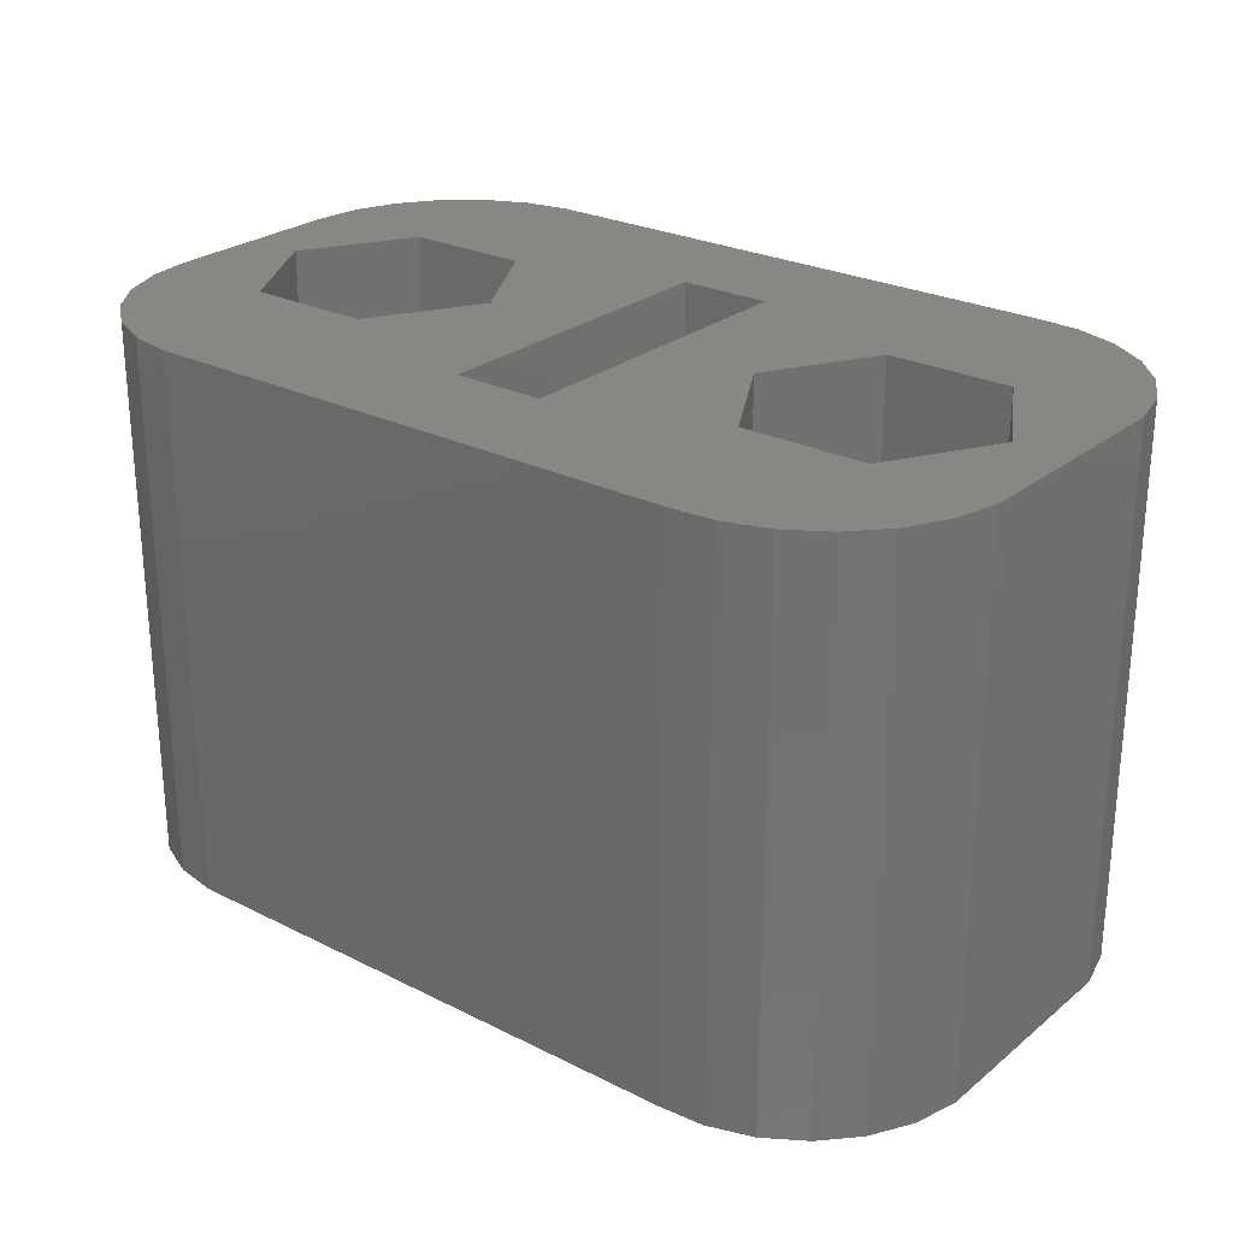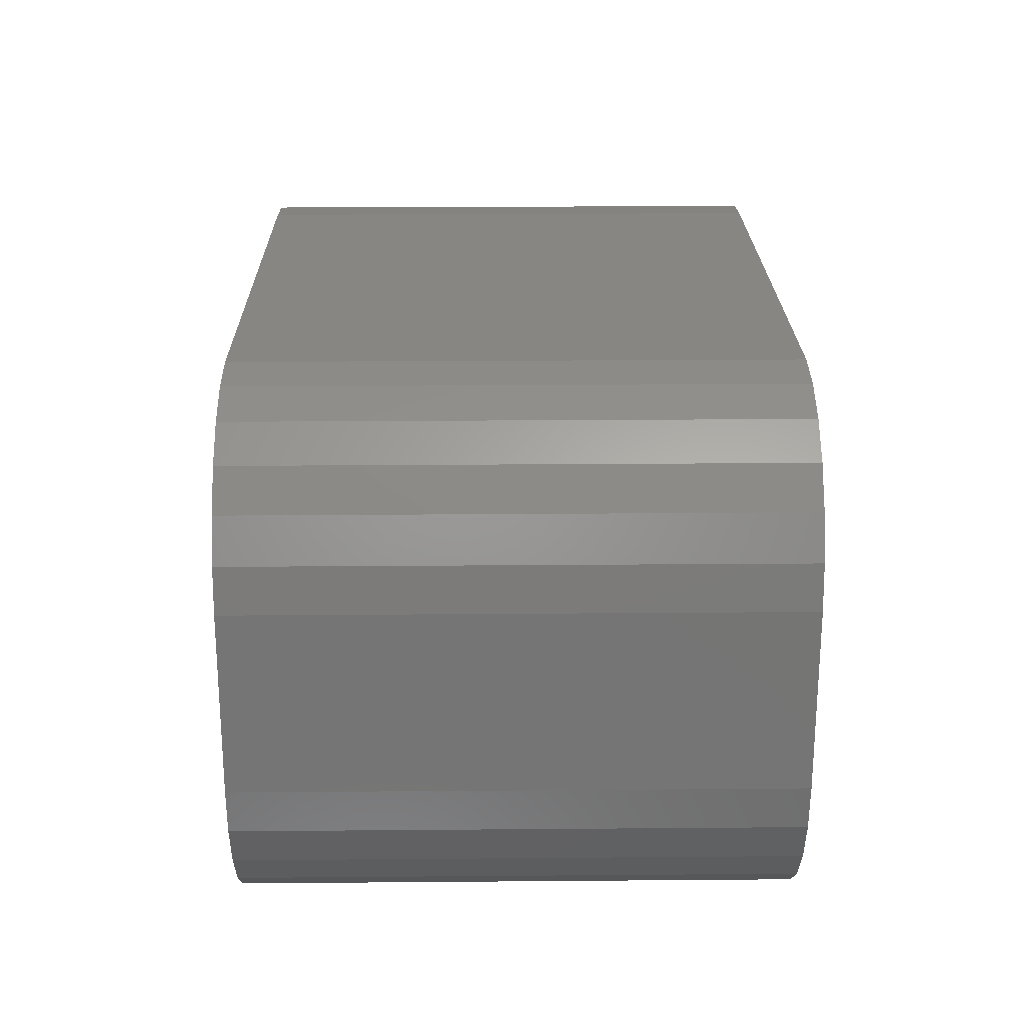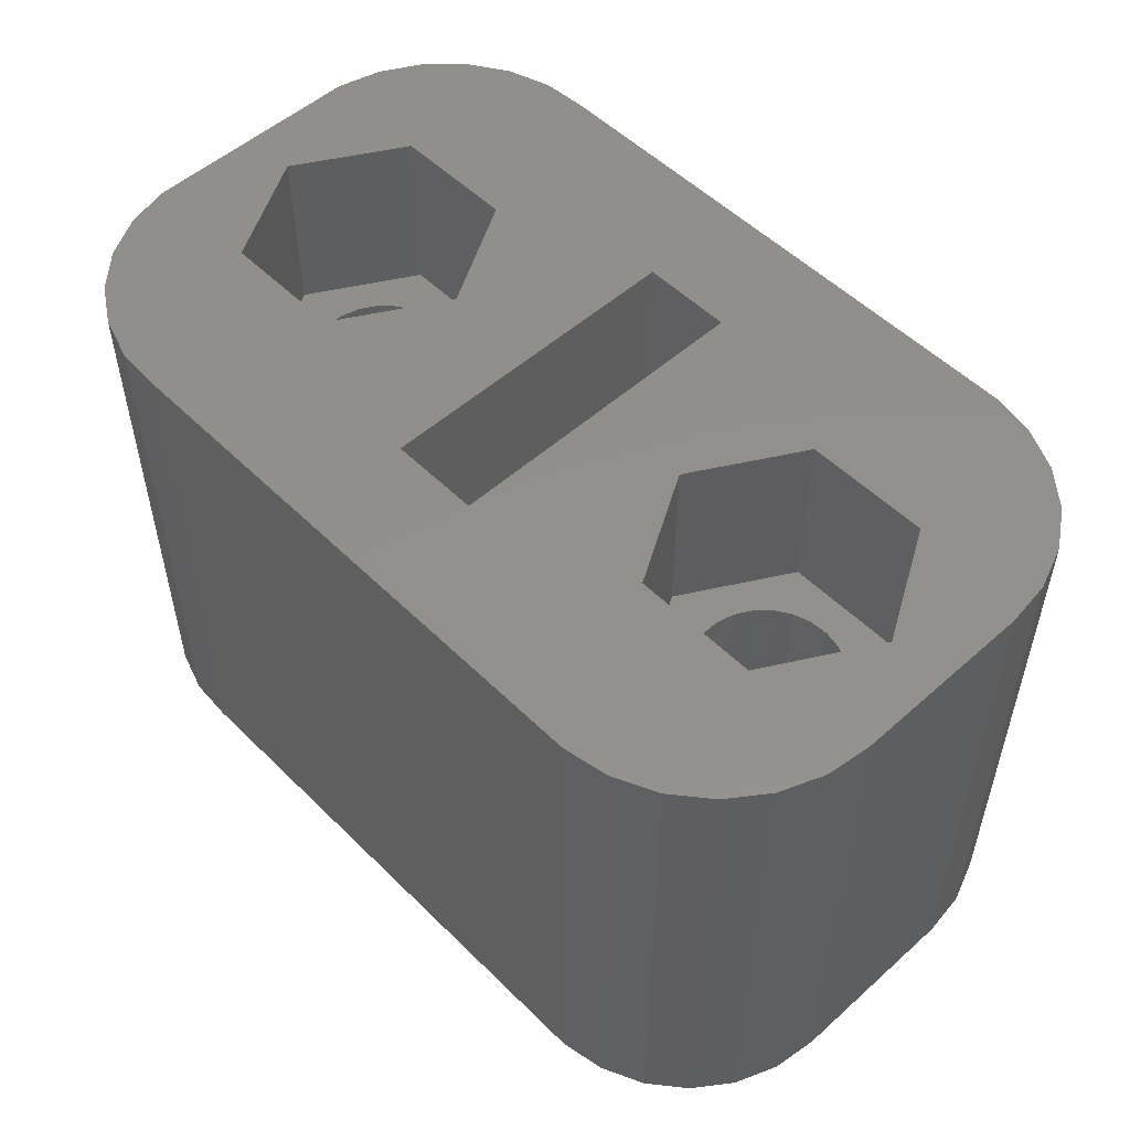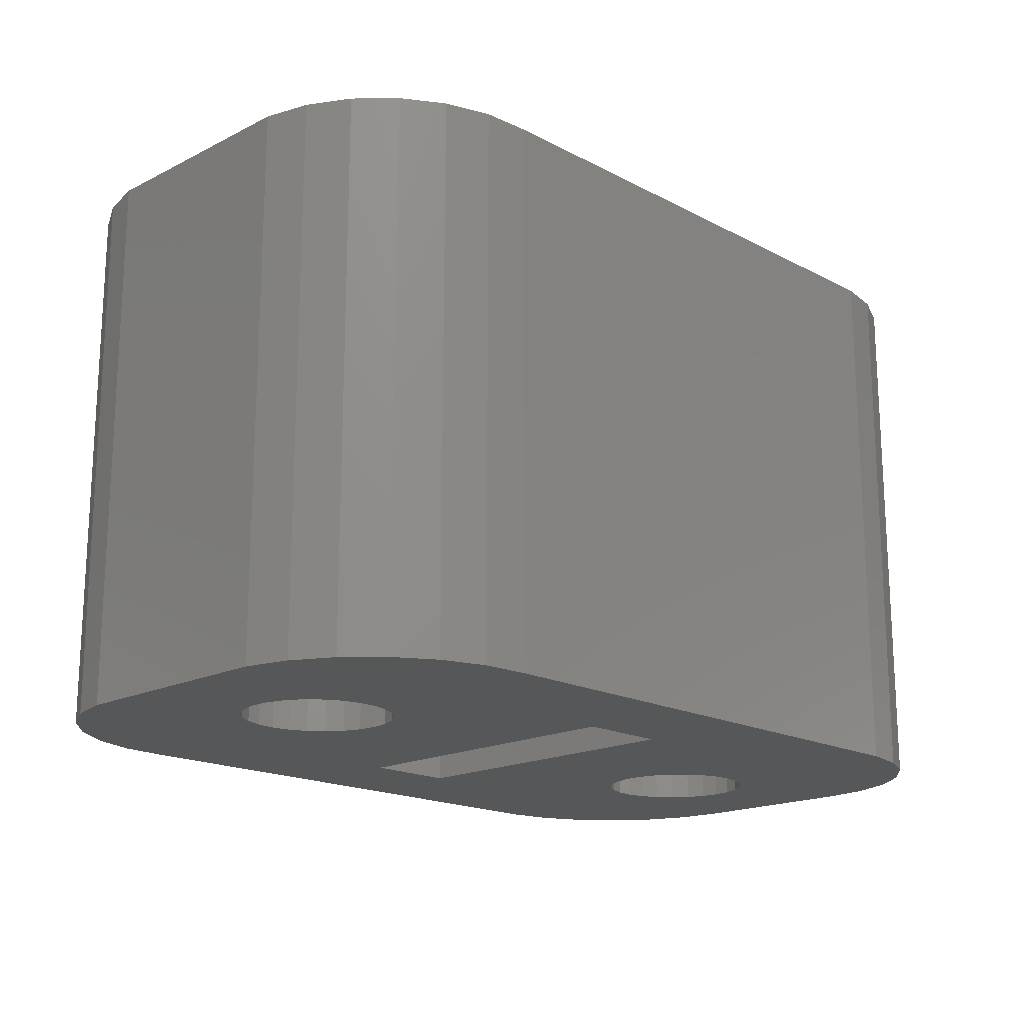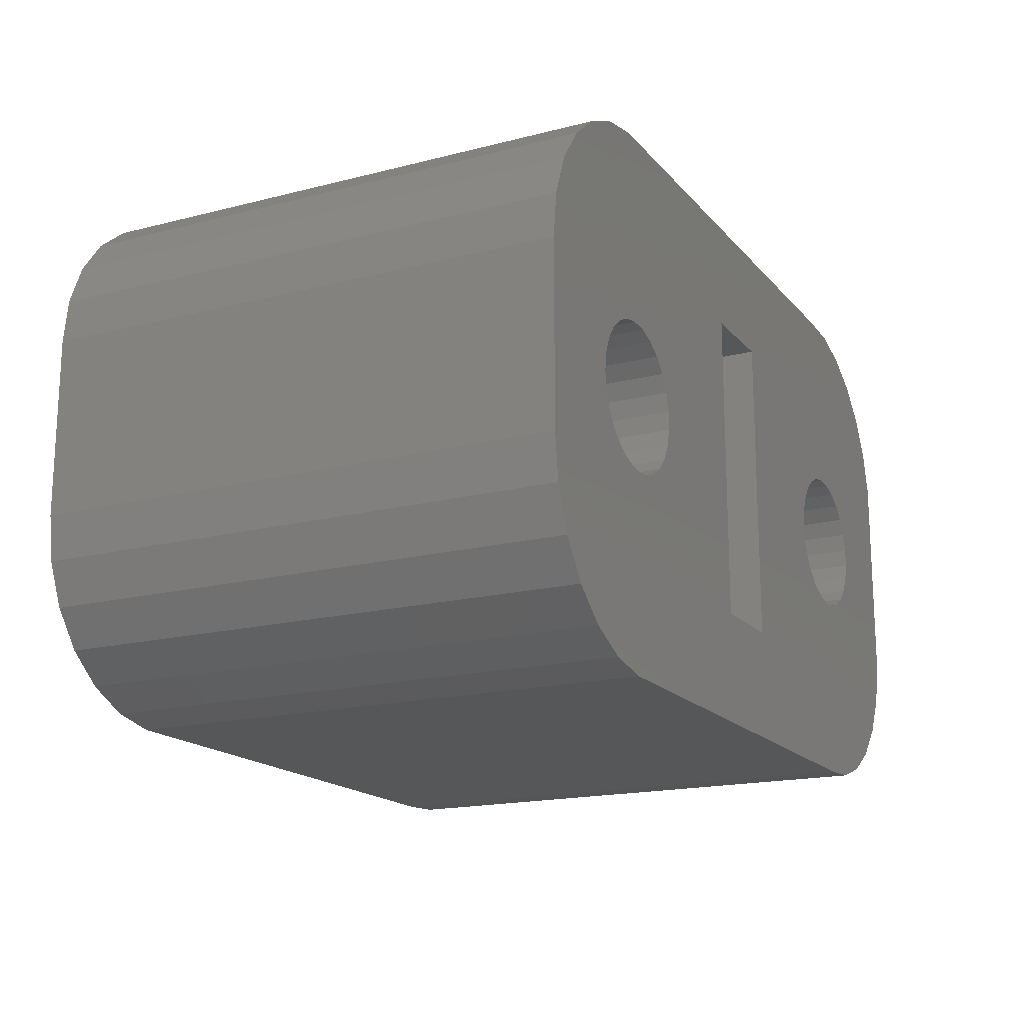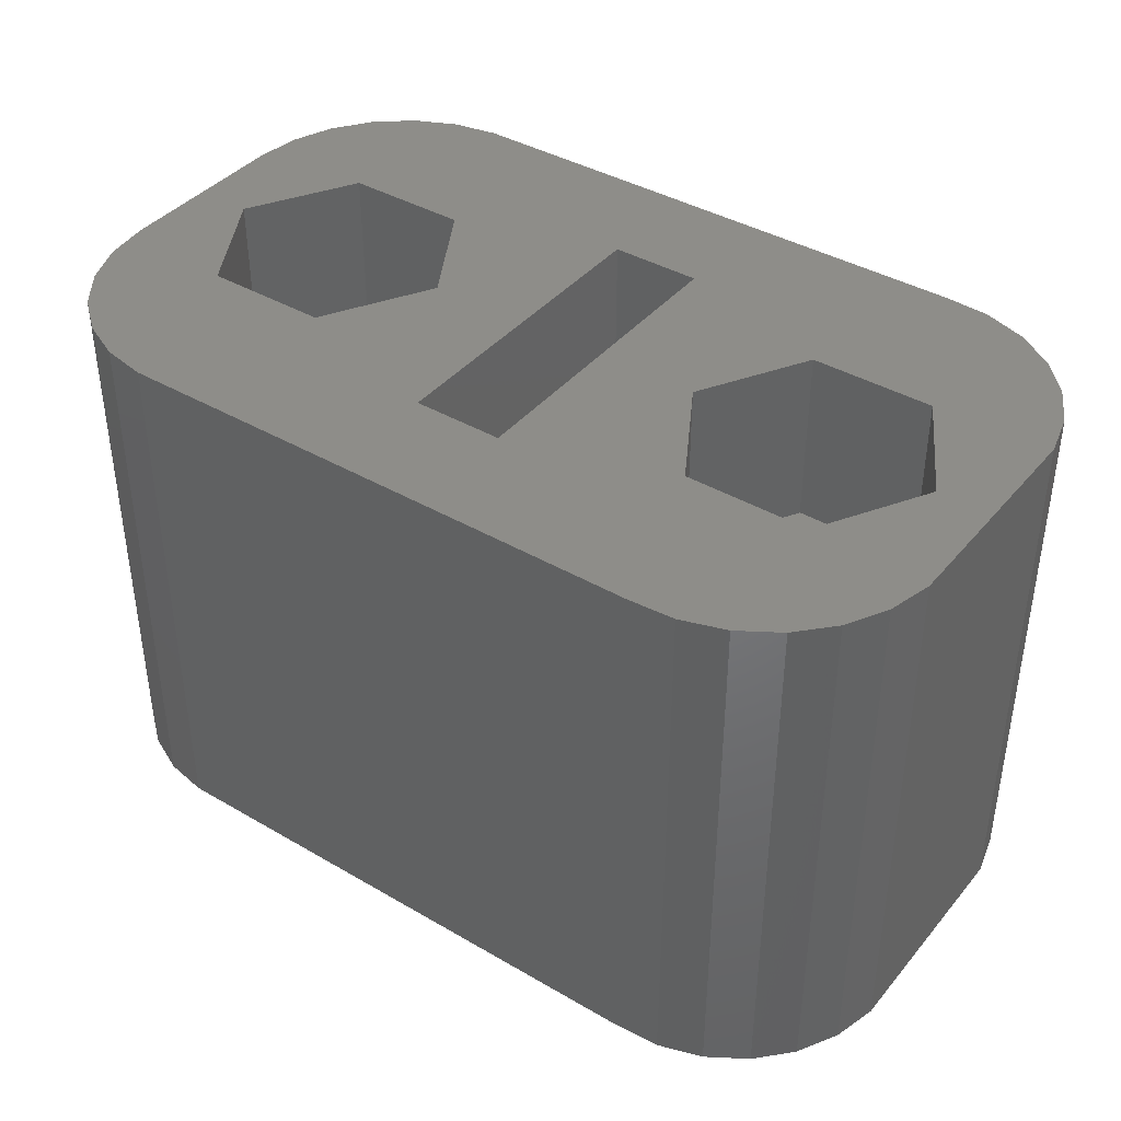
<metadata>
{"format":"stl","ext":"stl","renderer":"f3d","projection":"perspective","resolution":1024,"background":"white","views":[{"elev":25.8,"azim":-141.4,"up":"+Z"},{"elev":22.7,"azim":89.2,"up":"+Y"},{"elev":52.8,"azim":46.4,"up":"+Z"},{"elev":-17.7,"azim":-45.6,"up":"+Z"},{"elev":-17.3,"azim":117.0,"up":"+Y"},{"elev":40.0,"azim":-144.3,"up":"+Z"}]}
</metadata>
<code>
# stl→obj: 188 verts, 384 faces
v -9.236 -4.351 -6
v -9.719 -3.473 6
v -9.719 -3.473 -6
v -9.236 -4.351 6
v -8.55 -5.082 -6
v -8.55 -5.082 6
v -6.75 -5.929 -6
v -5.749 -5.992 6
v -6.75 -5.929 6
v -5.749 -5.992 -6
v 8.143 5.377 -6
v 7.236 5.804 6
v 8.143 5.377 6
v 7.236 5.804 -6
v -7.703 -5.619 -6
v -7.703 -5.619 6
v 7.203 -1.129 -6
v 10 -2 -6
v 9.874 -2.995 -6
v 7.65 0 -6
v 10 2 -6
v 6.884 -1.393 -6
v 9.505 -3.927 -6
v 7.598 0.4103 -6
v 8.916 -4.738 -6
v 7.446 0.7949 -6
v 6.51 -1.569 -6
v 8.143 -5.377 -6
v 7.203 1.129 -6
v 9.874 2.995 -6
v 7.598 -0.4103 -6
v 7.446 -0.7949 -6
v 7.236 -5.804 -6
v 6.104 -1.647 -6
v 6.251 -5.992 -6
v 5.691 -1.621 -6
v 5.297 -1.493 -6
v 1 -3.5 -6
v 4.948 -1.271 -6
v 4.665 -0.9698 -6
v 4.363 -0.2068 -6
v 4.363 0.2068 -6
v 4.466 -0.6074 -6
v -1 -3.5 -6
v -4.35 0 -6
v -1 3.5 -6
v -4.402 -0.4103 -6
v -4.554 -0.7949 -6
v -4.797 -1.129 -6
v -5.116 -1.393 -6
v -5.49 -1.569 -6
v -5.896 -1.647 -6
v -6.309 -1.621 -6
v -6.703 -1.493 -6
v -9.968 -2.501 -6
v -7.052 -1.271 -6
v 6.884 1.393 -6
v 9.505 3.927 -6
v 8.916 4.738 -6
v 6.51 1.569 -6
v 6.104 1.647 -6
v 6.251 5.992 -6
v 5.691 1.621 -6
v 5.297 1.493 -6
v 1 3.5 -6
v 4.948 1.271 -6
v 4.665 0.9698 -6
v 4.466 0.6074 -6
v -5.749 5.992 -6
v -4.402 0.4103 -6
v -4.554 0.7949 -6
v -4.797 1.129 -6
v -5.116 1.393 -6
v -5.49 1.569 -6
v -5.896 1.647 -6
v -6.75 5.929 -6
v -6.309 1.621 -6
v -8.55 5.082 -6
v -6.703 1.493 -6
v -9.719 3.473 -6
v -7.052 1.271 -6
v -9.968 2.501 -6
v -7.335 0.9698 -6
v -7.534 0.6074 -6
v -7.637 0.2068 -6
v -7.703 5.619 -6
v -7.335 -0.9698 -6
v -7.534 -0.6074 -6
v -7.637 -0.2068 -6
v -9.236 4.351 -6
v 8.916 -4.738 6
v 8.143 -5.377 6
v -9.968 2.501 6
v -9.968 -2.501 6
v 7.236 -5.804 6
v 6.251 -5.992 6
v -6.75 5.929 6
v -5.749 5.992 6
v 6.251 5.992 6
v -7.703 5.619 6
v -9.719 3.473 6
v 7.375 2.382 6
v 10 2 6
v 9.874 2.995 6
v 8.75 0 6
v 10 -2 6
v 9.505 3.927 6
v 7.375 -2.382 6
v 8.916 4.738 6
v 9.874 -2.995 6
v 9.505 -3.927 6
v 4.625 2.382 6
v 1 3.5 6
v 3.25 0 6
v -1 3.5 6
v -3.25 0 6
v -1 -3.5 6
v -4.625 2.382 6
v -7.375 2.382 6
v -8.55 5.082 6
v -9.236 4.351 6
v 4.625 -2.382 6
v 1 -3.5 6
v -4.625 -2.382 6
v -7.375 -2.382 6
v -8.75 0 6
v 7.598 0.4103 1.995
v 7.65 0 1.995
v 4.363 -0.2068 1.995
v 4.363 0.2068 1.995
v 6.104 1.647 1.995
v 5.691 1.621 1.995
v 5.691 -1.621 1.995
v 6.104 -1.647 1.995
v 7.203 1.129 1.995
v 6.884 1.393 1.995
v 7.446 0.7949 1.995
v 4.665 0.9698 1.995
v 4.948 1.271 1.995
v 4.466 0.6074 1.995
v 5.297 1.493 1.995
v 7.598 -0.4103 1.995
v 7.446 -0.7949 1.995
v 4.948 -1.271 1.995
v 5.297 -1.493 1.995
v 6.51 1.569 1.995
v 6.51 -1.569 1.995
v 6.884 -1.393 1.995
v 7.203 -1.129 1.995
v 4.665 -0.9698 1.995
v 4.466 -0.6074 1.995
v -4.402 0.4103 1.995
v -4.35 0 1.995
v -7.637 -0.2068 1.995
v -7.637 0.2068 1.995
v -5.896 1.647 1.995
v -6.309 1.621 1.995
v -4.797 1.129 1.995
v -5.116 1.393 1.995
v -4.554 0.7949 1.995
v -7.335 0.9698 1.995
v -7.052 1.271 1.995
v -7.534 0.6074 1.995
v -6.703 1.493 1.995
v -4.554 -0.7949 1.995
v -4.797 -1.129 1.995
v -4.402 -0.4103 1.995
v -7.052 -1.271 1.995
v -6.703 -1.493 1.995
v -5.49 1.569 1.995
v -5.896 -1.647 1.995
v -5.49 -1.569 1.995
v -5.116 -1.393 1.995
v -6.309 -1.621 1.995
v -7.335 -0.9698 1.995
v -7.534 -0.6074 1.995
v -3.25 0 1.995
v -4.625 2.382 1.995
v -7.375 2.382 1.995
v -8.75 0 1.995
v -4.625 -2.382 1.995
v -7.375 -2.382 1.995
v 8.75 0 1.995
v 7.375 2.382 1.995
v 3.25 0 1.995
v 4.625 -2.382 1.995
v 4.625 2.382 1.995
v 7.375 -2.382 1.995
f 1 2 3
f 2 1 4
f 5 4 1
f 4 5 6
f 7 8 9
f 8 7 10
f 11 12 13
f 12 11 14
f 15 9 16
f 9 15 7
f 5 16 6
f 16 5 15
f 17 18 19
f 18 20 21
f 22 19 23
f 24 21 20
f 22 23 25
f 26 21 24
f 27 25 28
f 29 21 26
f 21 29 30
f 18 31 20
f 18 32 31
f 27 28 33
f 18 17 32
f 19 22 17
f 25 27 22
f 34 33 35
f 33 34 27
f 35 36 34
f 35 37 36
f 38 37 35
f 37 38 39
f 39 38 40
f 41 38 42
f 43 38 41
f 40 38 43
f 10 38 35
f 44 45 46
f 44 47 45
f 44 48 47
f 44 49 48
f 44 50 49
f 10 50 44
f 38 10 44
f 50 10 51
f 10 52 51
f 7 52 10
f 52 7 53
f 15 53 7
f 5 53 15
f 53 5 54
f 1 54 5
f 3 54 1
f 55 56 3
f 54 3 56
f 57 30 29
f 30 57 58
f 58 57 59
f 60 59 57
f 59 60 11
f 11 60 14
f 61 14 60
f 14 61 62
f 63 62 61
f 64 62 63
f 65 64 66
f 65 66 67
f 65 67 68
f 65 42 38
f 42 65 68
f 64 65 62
f 69 65 46
f 70 46 45
f 71 46 70
f 72 46 71
f 73 46 72
f 69 73 74
f 65 69 62
f 73 69 46
f 75 69 74
f 76 75 77
f 78 77 79
f 75 76 69
f 80 79 81
f 82 81 83
f 82 83 84
f 82 84 85
f 77 86 76
f 56 55 87
f 87 55 88
f 82 85 55
f 88 55 89
f 81 82 80
f 89 55 85
f 77 78 86
f 79 90 78
f 79 80 90
f 28 91 92
f 91 28 25
f 55 93 82
f 93 55 94
f 3 94 55
f 94 3 2
f 35 95 96
f 95 35 33
f 69 97 98
f 97 69 76
f 62 98 99
f 98 62 69
f 14 99 12
f 99 14 62
f 76 100 97
f 100 76 86
f 82 101 80
f 101 82 93
f 102 103 104
f 103 105 106
f 102 104 107
f 108 106 105
f 102 107 109
f 106 108 110
f 110 108 111
f 102 109 13
f 103 102 105
f 12 102 13
f 99 102 12
f 99 112 102
f 113 112 99
f 112 113 114
f 98 113 99
f 115 116 117
f 115 118 116
f 113 98 115
f 115 98 118
f 119 98 97
f 98 119 118
f 100 119 97
f 120 119 100
f 121 119 120
f 101 119 121
f 111 108 91
f 91 108 92
f 108 95 92
f 108 96 95
f 122 96 108
f 123 122 114
f 123 114 113
f 122 123 96
f 8 123 117
f 124 117 116
f 8 117 124
f 123 8 96
f 125 8 124
f 8 125 9
f 125 16 9
f 125 6 16
f 94 125 126
f 93 119 101
f 94 126 93
f 119 93 126
f 125 94 2
f 125 4 6
f 125 2 4
f 59 13 109
f 13 59 11
f 10 96 8
f 96 10 35
f 91 23 111
f 23 91 25
f 80 121 90
f 121 80 101
f 106 21 103
f 21 106 18
f 103 30 104
f 30 103 21
f 107 59 109
f 59 107 58
f 104 58 107
f 58 104 30
f 33 92 95
f 92 33 28
f 90 120 78
f 120 90 121
f 86 120 100
f 120 86 78
f 110 18 106
f 18 110 19
f 111 19 110
f 19 111 23
f 46 113 115
f 113 46 65
f 38 113 65
f 113 38 123
f 38 117 123
f 117 38 44
f 117 46 115
f 46 117 44
f 20 127 24
f 127 20 128
f 129 42 130
f 42 129 41
f 63 131 132
f 131 63 61
f 34 133 134
f 133 34 36
f 57 135 136
f 135 57 29
f 24 137 26
f 137 24 127
f 138 66 139
f 66 138 67
f 140 67 138
f 67 140 68
f 64 132 141
f 132 64 63
f 32 142 31
f 142 32 143
f 37 144 145
f 144 37 39
f 26 135 29
f 135 26 137
f 61 146 131
f 146 61 60
f 60 136 146
f 136 60 57
f 130 68 140
f 68 130 42
f 66 141 139
f 141 66 64
f 27 134 147
f 134 27 34
f 17 148 149
f 148 17 22
f 36 145 133
f 145 36 37
f 144 40 150
f 40 144 39
f 151 41 129
f 41 151 43
f 31 128 20
f 128 31 142
f 22 147 148
f 147 22 27
f 17 143 32
f 143 17 149
f 150 43 151
f 43 150 40
f 45 152 70
f 152 45 153
f 154 85 155
f 85 154 89
f 77 156 157
f 156 77 75
f 73 158 159
f 158 73 72
f 70 160 71
f 160 70 152
f 161 81 162
f 81 161 83
f 163 83 161
f 83 163 84
f 79 157 164
f 157 79 77
f 49 165 48
f 165 49 166
f 48 167 47
f 167 48 165
f 54 168 169
f 168 54 56
f 71 158 72
f 158 71 160
f 75 170 156
f 170 75 74
f 74 159 170
f 159 74 73
f 155 84 163
f 84 155 85
f 81 164 162
f 164 81 79
f 51 171 172
f 171 51 52
f 49 173 166
f 173 49 50
f 53 169 174
f 169 53 54
f 168 87 175
f 87 168 56
f 176 89 154
f 89 176 88
f 47 153 45
f 153 47 167
f 50 172 173
f 172 50 51
f 52 174 171
f 174 52 53
f 175 88 176
f 88 175 87
f 177 118 178
f 118 177 116
f 126 179 119
f 179 126 180
f 179 118 119
f 118 179 178
f 181 116 177
f 116 181 124
f 177 152 153
f 177 160 152
f 178 160 177
f 178 158 160
f 178 159 158
f 178 170 159
f 178 156 170
f 179 156 178
f 156 179 157
f 157 179 164
f 179 162 164
f 179 161 162
f 180 161 179
f 161 180 163
f 155 180 154
f 163 180 155
f 167 177 153
f 165 177 167
f 165 181 177
f 166 181 165
f 173 181 166
f 172 181 173
f 171 181 172
f 182 171 174
f 182 174 169
f 171 182 181
f 168 182 169
f 175 182 168
f 180 175 176
f 180 176 154
f 175 180 182
f 181 125 124
f 125 181 182
f 125 180 126
f 180 125 182
f 183 102 184
f 102 183 105
f 122 185 114
f 185 122 186
f 187 102 112
f 102 187 184
f 188 122 108
f 122 188 186
f 114 187 112
f 187 114 185
f 183 127 128
f 183 137 127
f 184 137 183
f 184 135 137
f 184 136 135
f 184 146 136
f 184 131 146
f 187 131 184
f 131 187 132
f 132 187 141
f 187 139 141
f 187 138 139
f 185 138 187
f 138 185 140
f 130 185 129
f 140 185 130
f 142 183 128
f 143 183 142
f 143 188 183
f 149 188 143
f 148 188 149
f 147 188 148
f 134 188 147
f 186 134 133
f 186 133 145
f 134 186 188
f 144 186 145
f 150 186 144
f 185 150 151
f 185 151 129
f 150 185 186
f 188 105 183
f 105 188 108

</code>
